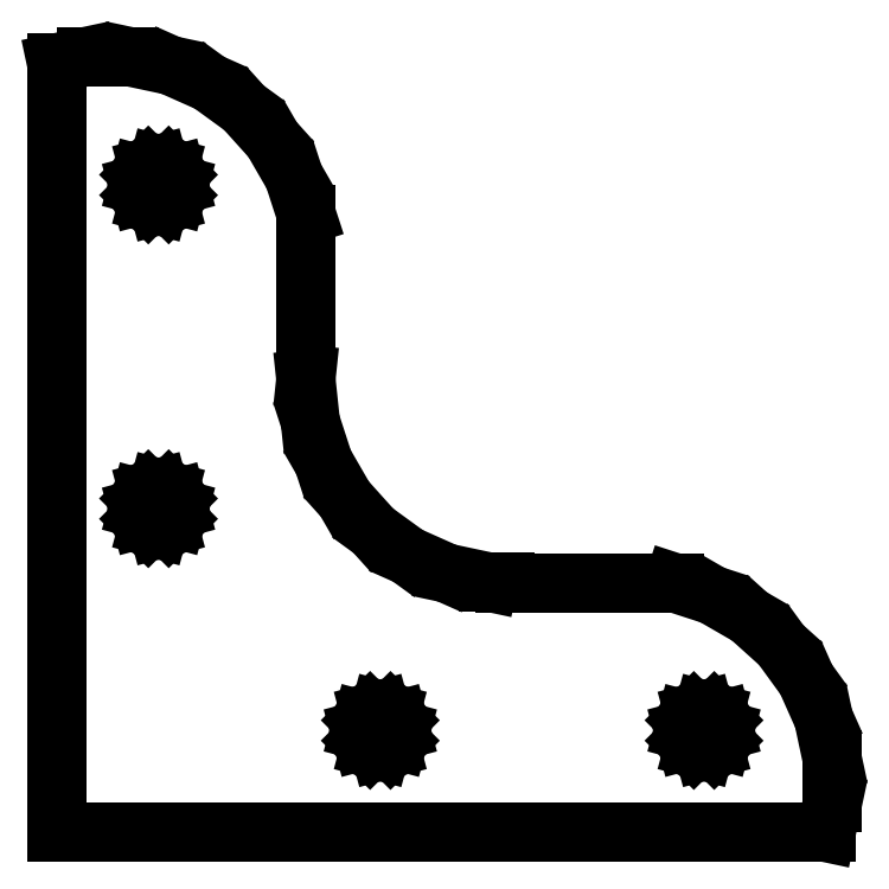
<metadata>
{"format":"dxf","ext":"dxf","renderer":"ezdxf+matplotlib","layout":"modelspace","background":"white","min_lineweight":24,"dpi":150}
</metadata>
<code>
0
SECTION
2
ENTITIES
0
LINE
8
0
10
8
11
8.268
20
31.75
21
32.75
0
LINE
8
0
10
8.268
11
9
20
32.75
21
33.48
0
LINE
8
0
10
9
11
10
20
33.48
21
33.75
0
LINE
8
0
10
10
11
11
20
33.75
21
33.48
0
LINE
8
0
10
11
11
11.73
20
33.48
21
32.75
0
LINE
8
0
10
11.73
11
12
20
32.75
21
31.75
0
LINE
8
0
10
12
11
11.73
20
31.75
21
30.75
0
LINE
8
0
10
11.73
11
11
20
30.75
21
30.02
0
LINE
8
0
10
11
11
10
20
30.02
21
29.75
0
LINE
8
0
10
10
11
9
20
29.75
21
30.02
0
LINE
8
0
10
9
11
8.268
20
30.02
21
30.75
0
LINE
8
0
10
8.268
11
8
20
30.75
21
31.75
0
LINE
8
0
10
8
11
8.268
20
63.5
21
64.5
0
LINE
8
0
10
8.268
11
9
20
64.5
21
65.23
0
LINE
8
0
10
9
11
10
20
65.23
21
65.5
0
LINE
8
0
10
10
11
11
20
65.5
21
65.23
0
LINE
8
0
10
11
11
11.73
20
65.23
21
64.5
0
LINE
8
0
10
11.73
11
12
20
64.5
21
63.5
0
LINE
8
0
10
12
11
11.73
20
63.5
21
62.5
0
LINE
8
0
10
11.73
11
11
20
62.5
21
61.77
0
LINE
8
0
10
11
11
10
20
61.77
21
61.5
0
LINE
8
0
10
10
11
9
20
61.5
21
61.77
0
LINE
8
0
10
9
11
8.268
20
61.77
21
62.5
0
LINE
8
0
10
8.268
11
8
20
62.5
21
63.5
0
LINE
8
0
10
0
11
0
20
0
21
75.47
0
LINE
8
0
10
0
11
2.909
20
75.47
21
76.09
0
LINE
8
0
10
2.909
11
7.091
20
76.09
21
76.09
0
LINE
8
0
10
7.091
11
11.18
20
76.09
21
75.22
0
LINE
8
0
10
11.18
11
15
20
75.22
21
73.52
0
LINE
8
0
10
15
11
18.38
20
73.52
21
71.06
0
LINE
8
0
10
18.38
11
21.18
20
71.06
21
67.96
0
LINE
8
0
10
21.18
11
23.27
20
67.96
21
64.33
0
LINE
8
0
10
23.27
11
24.5
20
64.33
21
60.55
0
LINE
8
0
10
24.5
11
24.5
20
60.55
21
44.93
0
LINE
8
0
10
24.5
11
24.45
20
44.93
21
44.45
0
LINE
8
0
10
24.45
11
24.89
20
44.45
21
40.29
0
LINE
8
0
10
24.89
11
26.18
20
40.29
21
36.31
0
LINE
8
0
10
26.18
11
28.27
20
36.31
21
32.69
0
LINE
8
0
10
28.27
11
31.07
20
32.69
21
29.59
0
LINE
8
0
10
31.07
11
34.45
20
29.59
21
27.13
0
LINE
8
0
10
34.45
11
38.27
20
27.13
21
25.43
0
LINE
8
0
10
38.27
11
42.36
20
25.43
21
24.56
0
LINE
8
0
10
42.36
11
44
20
24.56
21
24.56
0
LINE
8
0
10
44
11
44
20
24.56
21
24.5
0
LINE
8
0
10
44
11
60.55
20
24.5
21
24.5
0
LINE
8
0
10
60.55
11
64.33
20
24.5
21
23.27
0
LINE
8
0
10
64.33
11
67.96
20
23.27
21
21.18
0
LINE
8
0
10
67.96
11
71.06
20
21.18
21
18.38
0
LINE
8
0
10
71.06
11
73.52
20
18.38
21
15
0
LINE
8
0
10
73.52
11
75.22
20
15
21
11.18
0
LINE
8
0
10
75.22
11
76.09
20
11.18
21
7.091
0
LINE
8
0
10
76.09
11
76.09
20
7.091
21
2.909
0
LINE
8
0
10
76.09
11
75.47
20
2.909
21
0
0
LINE
8
0
10
75.47
11
0
20
0
21
0
0
LINE
8
0
10
29.75
11
30.02
20
10
21
11
0
LINE
8
0
10
30.02
11
30.75
20
11
21
11.73
0
LINE
8
0
10
30.75
11
31.75
20
11.73
21
12
0
LINE
8
0
10
31.75
11
32.75
20
12
21
11.73
0
LINE
8
0
10
32.75
11
33.48
20
11.73
21
11
0
LINE
8
0
10
33.48
11
33.75
20
11
21
10
0
LINE
8
0
10
33.75
11
33.48
20
10
21
9
0
LINE
8
0
10
33.48
11
32.75
20
9
21
8.268
0
LINE
8
0
10
32.75
11
31.75
20
8.268
21
8
0
LINE
8
0
10
31.75
11
30.75
20
8
21
8.268
0
LINE
8
0
10
30.75
11
30.02
20
8.268
21
9
0
LINE
8
0
10
30.02
11
29.75
20
9
21
10
0
LINE
8
0
10
61.5
11
61.77
20
10
21
11
0
LINE
8
0
10
61.77
11
62.5
20
11
21
11.73
0
LINE
8
0
10
62.5
11
63.5
20
11.73
21
12
0
LINE
8
0
10
63.5
11
64.5
20
12
21
11.73
0
LINE
8
0
10
64.5
11
65.23
20
11.73
21
11
0
LINE
8
0
10
65.23
11
65.5
20
11
21
10
0
LINE
8
0
10
65.5
11
65.23
20
10
21
9
0
LINE
8
0
10
65.23
11
64.5
20
9
21
8.268
0
LINE
8
0
10
64.5
11
63.5
20
8.268
21
8
0
LINE
8
0
10
63.5
11
62.5
20
8
21
8.268
0
LINE
8
0
10
62.5
11
61.77
20
8.268
21
9
0
LINE
8
0
10
61.77
11
61.5
20
9
21
10
0
ENDSEC
0
EOF

</code>
